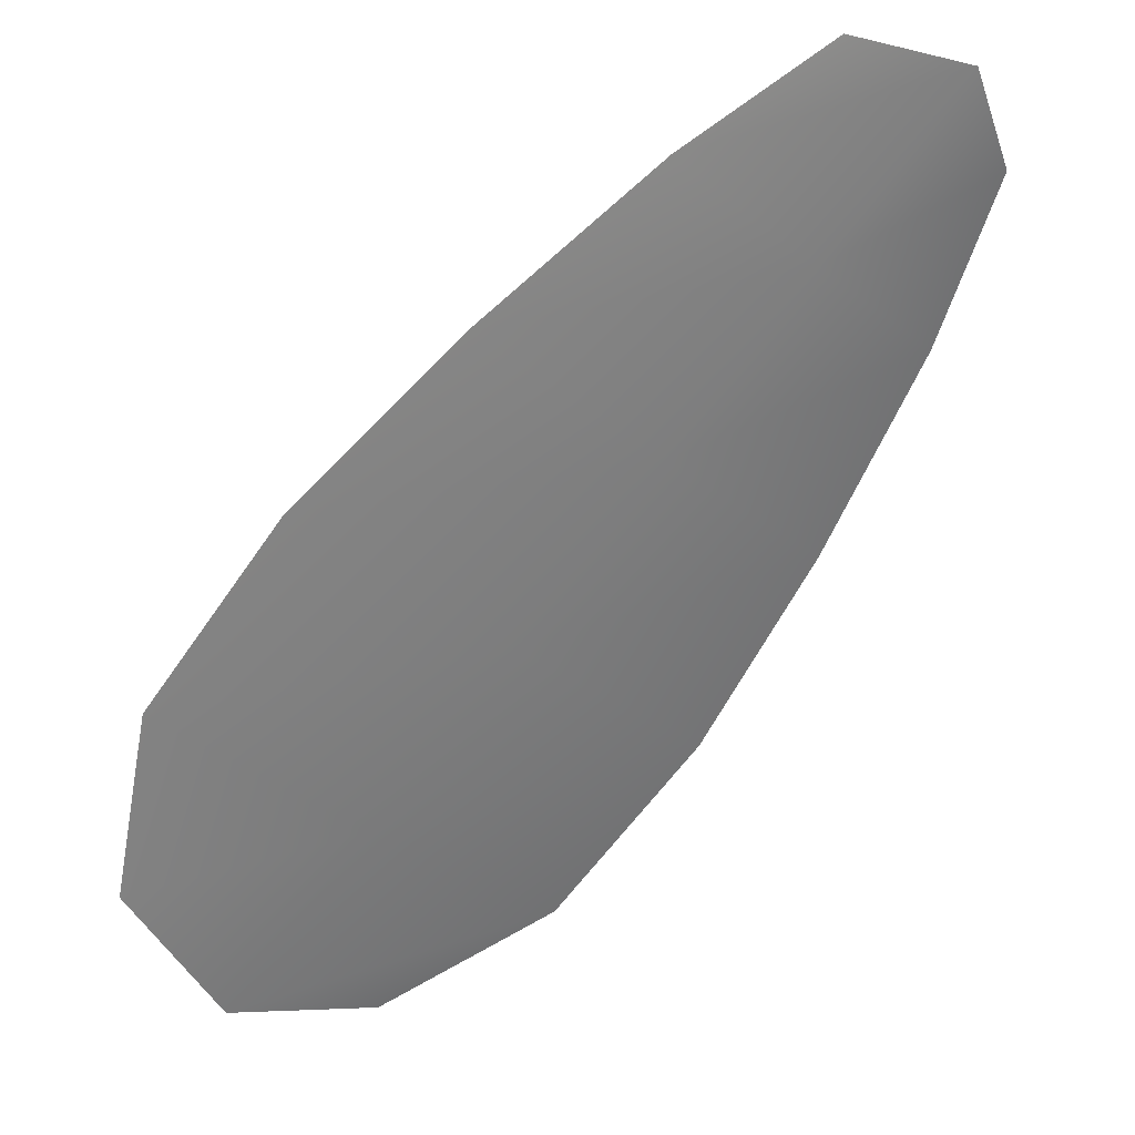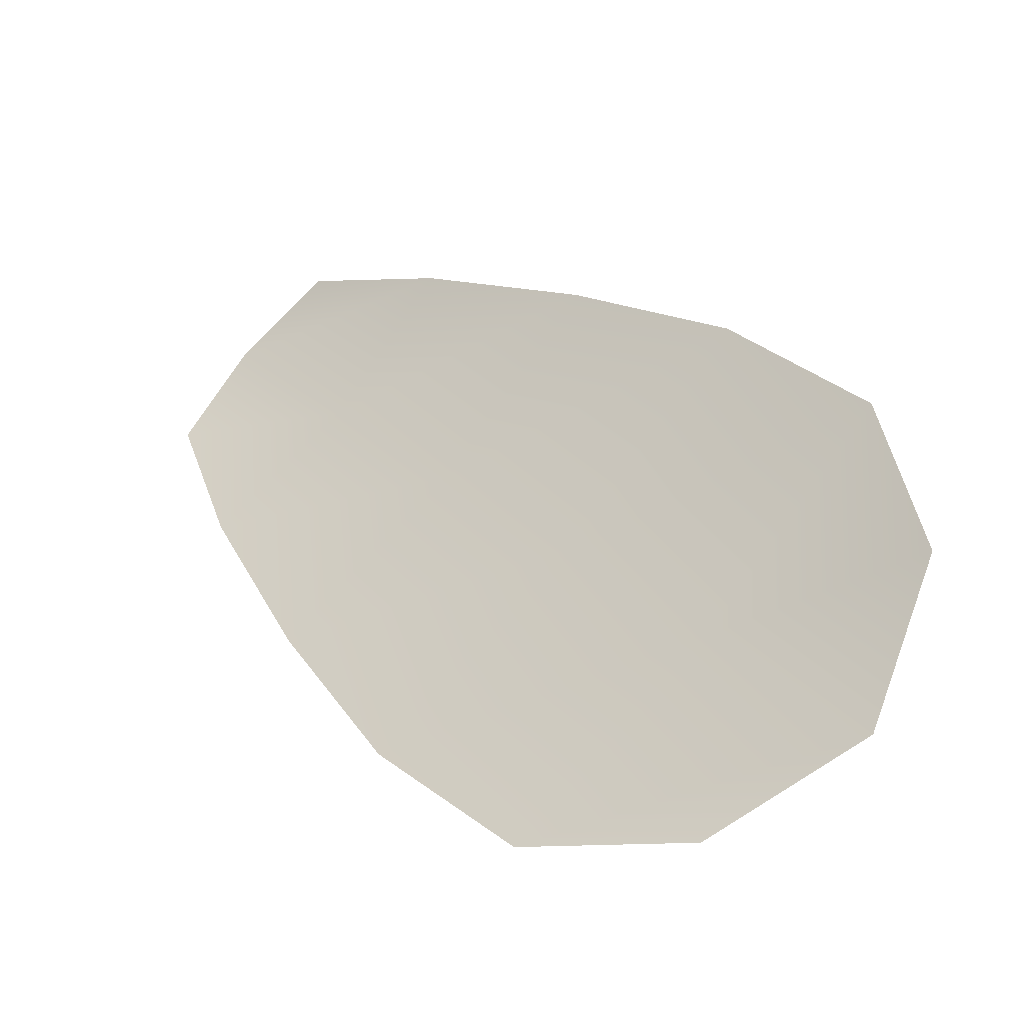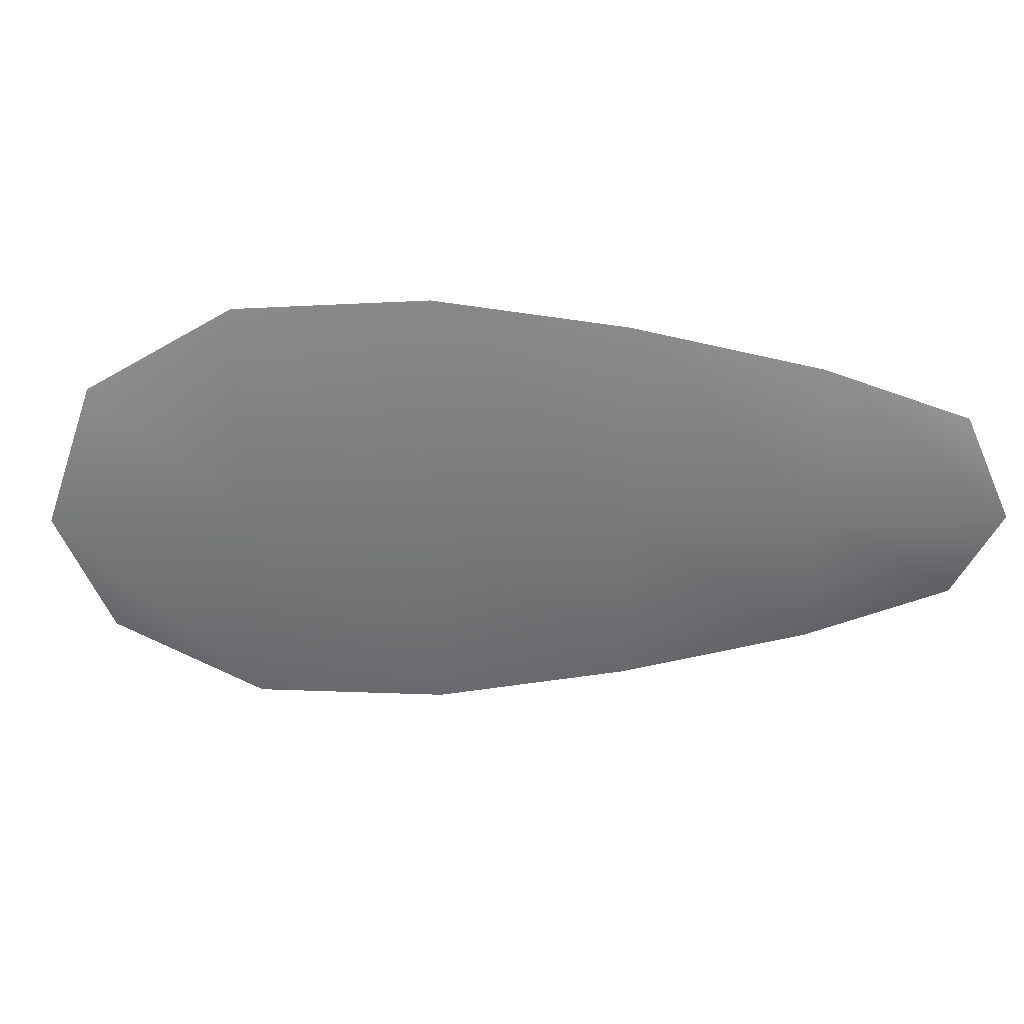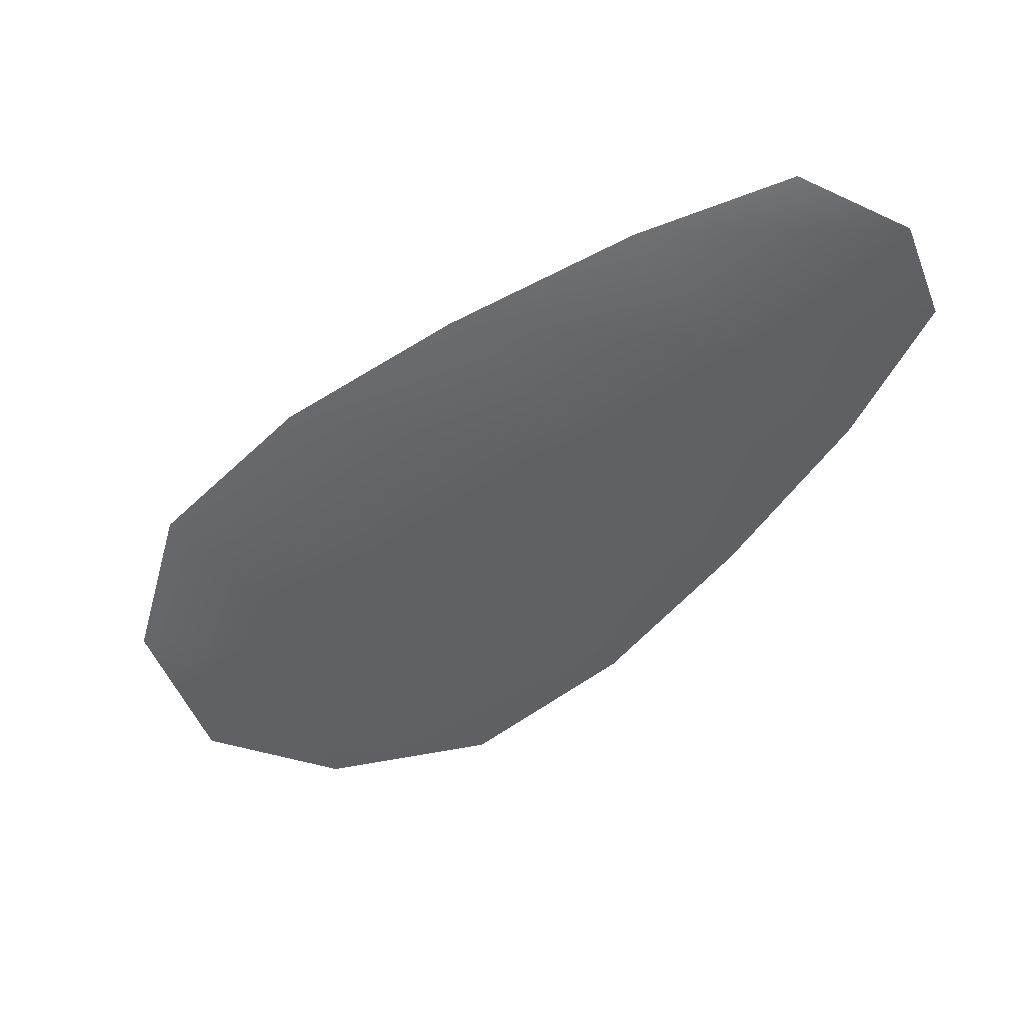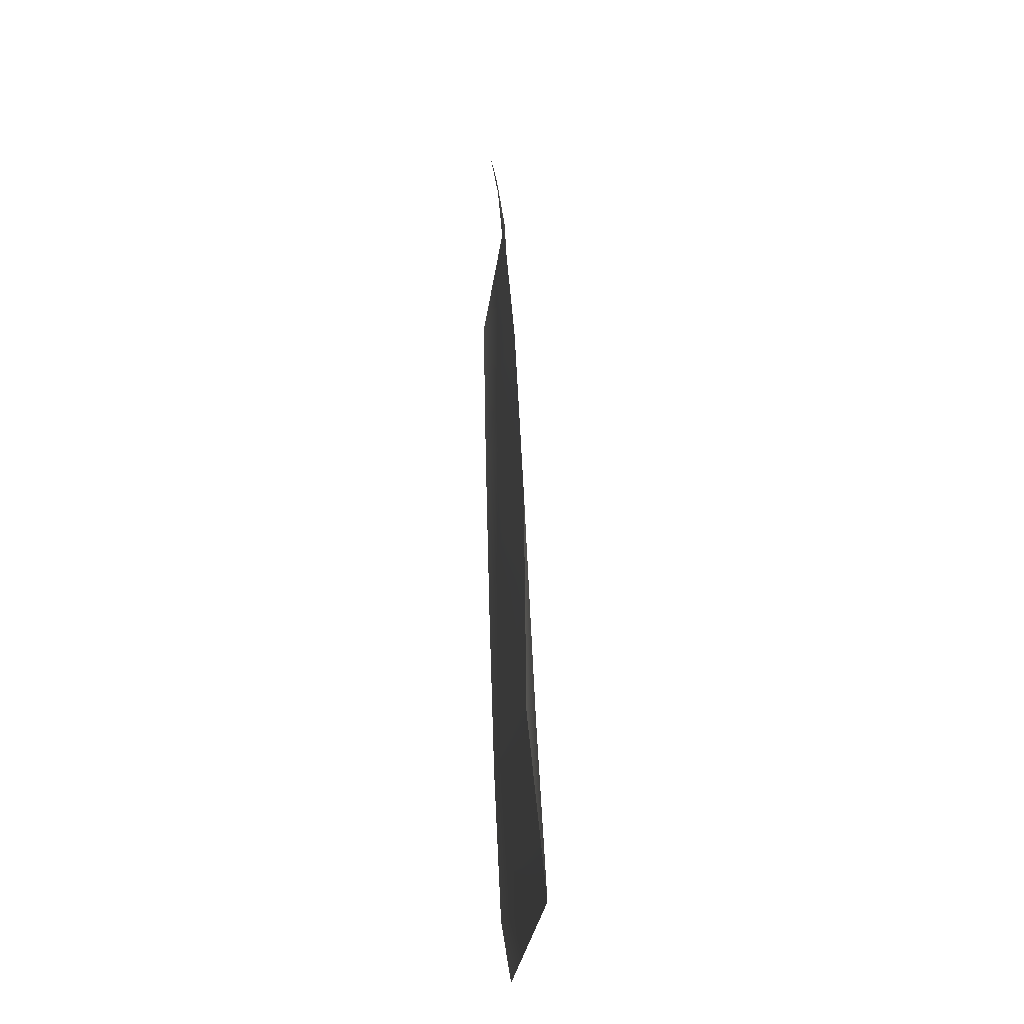
<metadata>
{"format":"obj","ext":"obj","renderer":"f3d","projection":"perspective","resolution":1024,"background":"white","views":[{"elev":32.2,"azim":156.8,"up":"+Y"},{"elev":-40.5,"azim":32.3,"up":"+Y"},{"elev":-57.9,"azim":132.0,"up":"+Z"},{"elev":-49.5,"azim":175.8,"up":"+Z"},{"elev":-11.1,"azim":87.0,"up":"+Y"}]}
</metadata>
<code>
o feather_flight_tertiary_058
v 0.1457 0.09867 0.03529
v 0.1431 0.09639 0.03529
v 0.1558 0.08826 0.03529
v 0.1523 0.08515 0.03529
v 0.1439 0.09808 0.03497
v 0.1546 0.08611 0.03497
v 0.148 0.09745 0.03529
v 0.1507 0.09559 0.03529
v 0.1532 0.09354 0.03529
v 0.1552 0.09106 0.03529
v 0.1496 0.08602 0.03529
v 0.1473 0.08831 0.03529
v 0.1456 0.09103 0.03529
v 0.1441 0.09394 0.03529
v 0.146 0.0957 0.03497
v 0.1481 0.09331 0.03497
v 0.1503 0.09093 0.03497
v 0.1524 0.08854 0.03497
f 18 10 3 6
f 11 18 6 4
f 5 1 7 15
f 15 7 8 16
f 16 8 9 17
f 17 9 10 18
f 2 5 15 14
f 14 15 16 13
f 13 16 17 12
f 12 17 18 11

</code>
